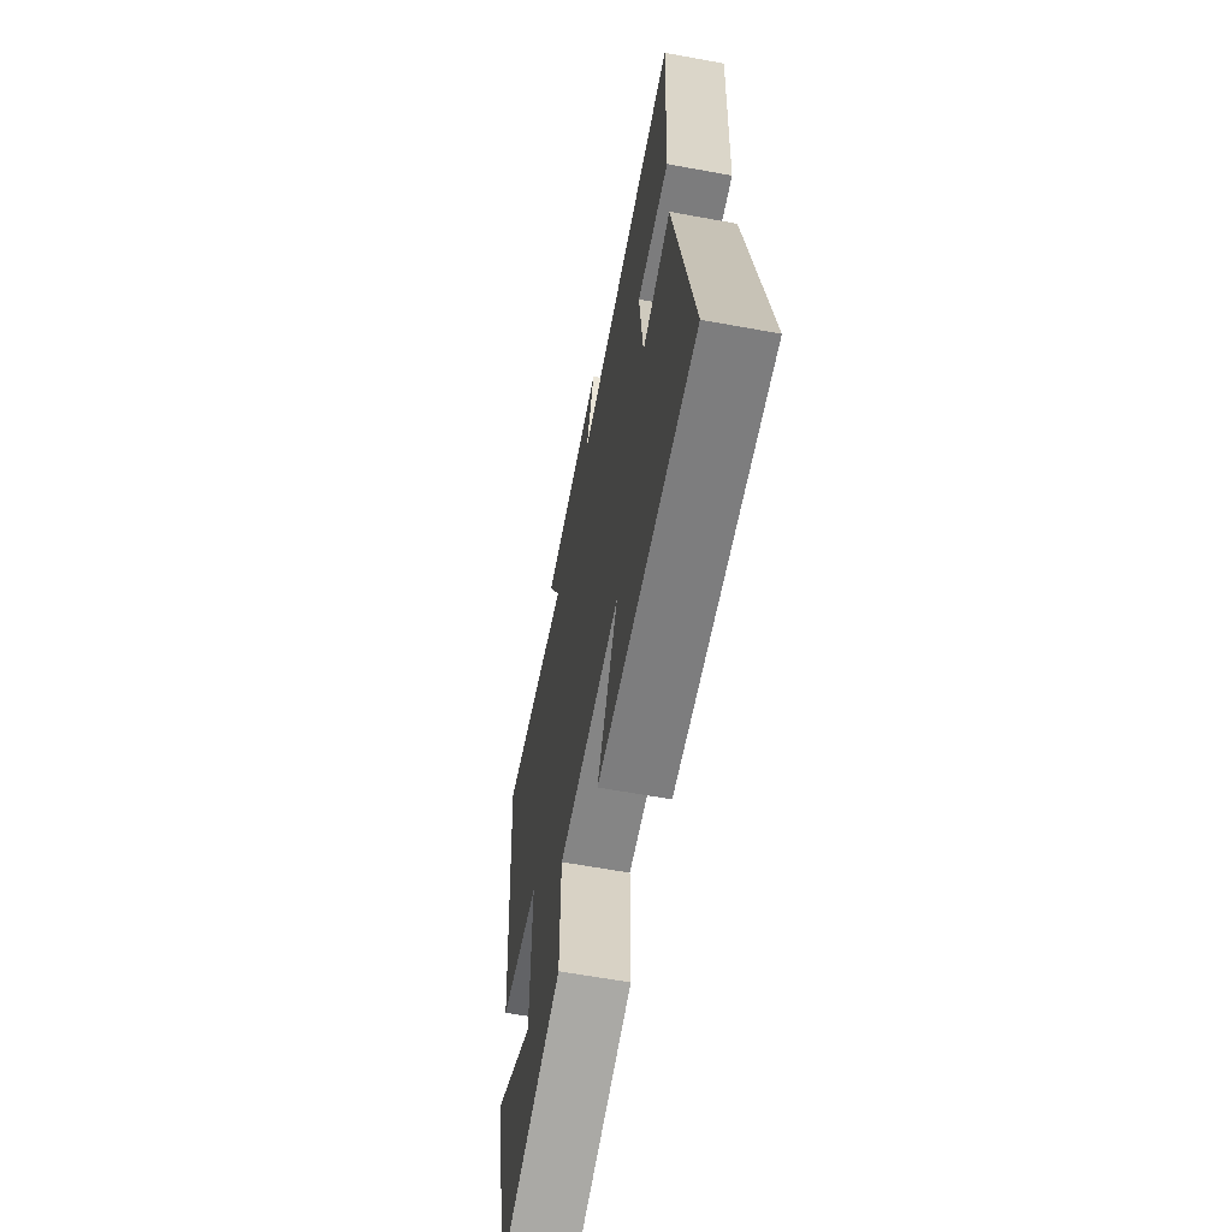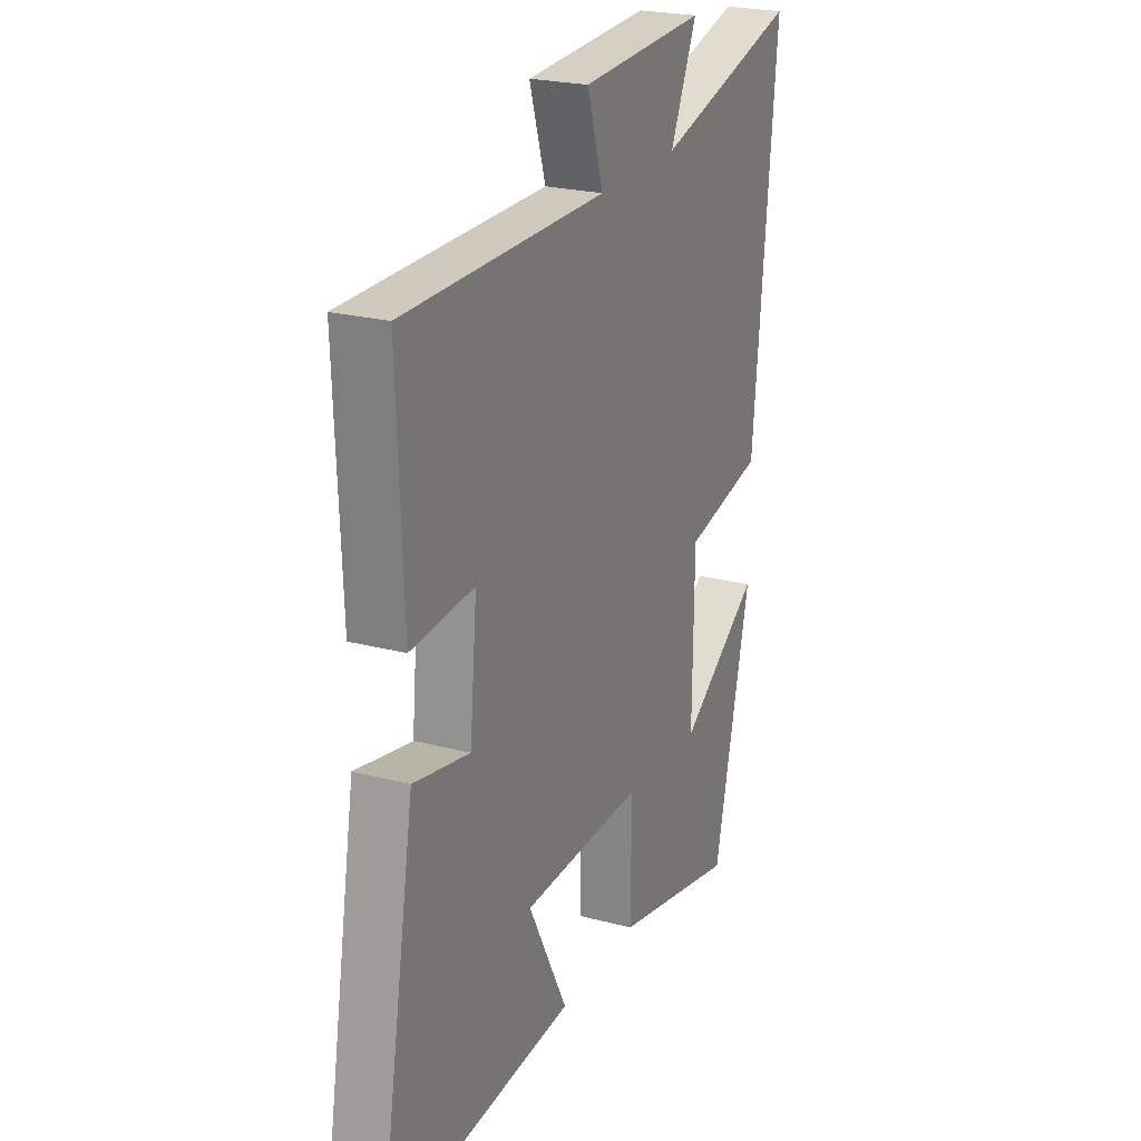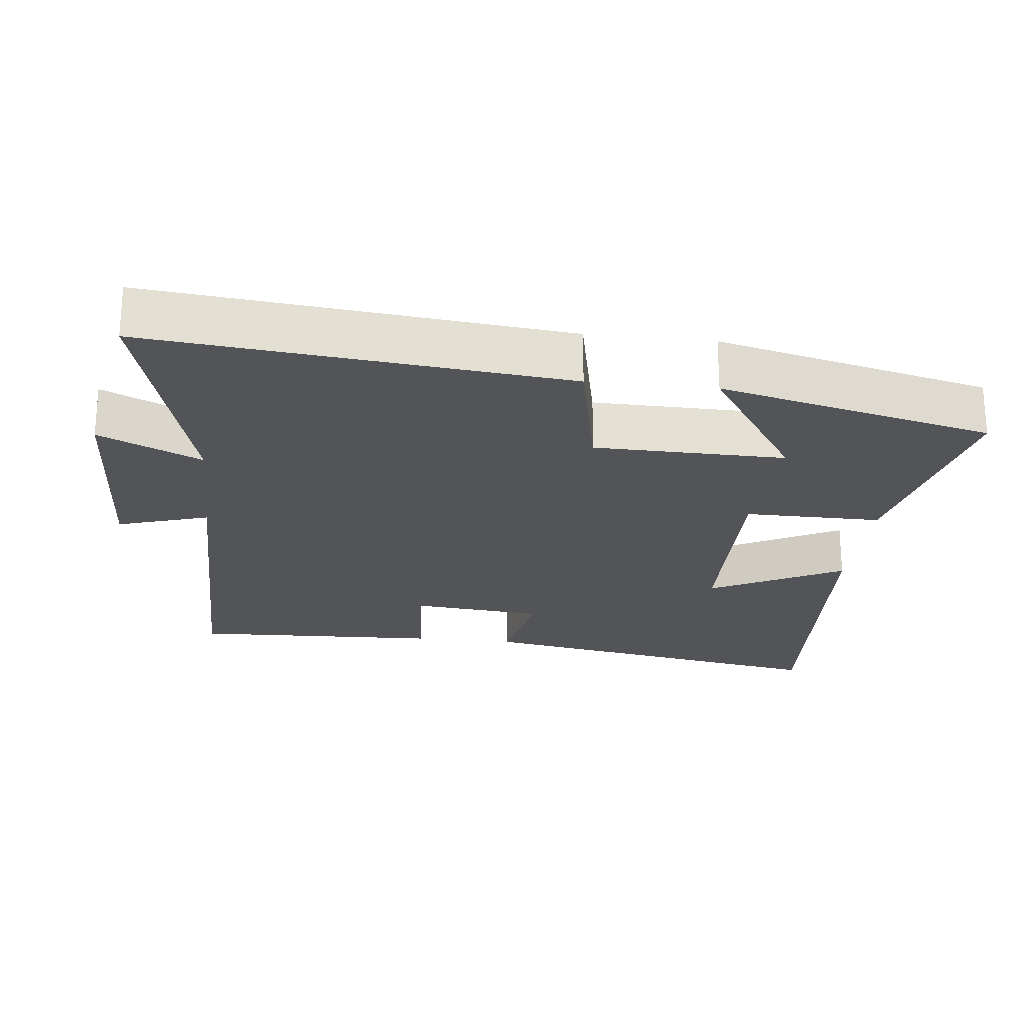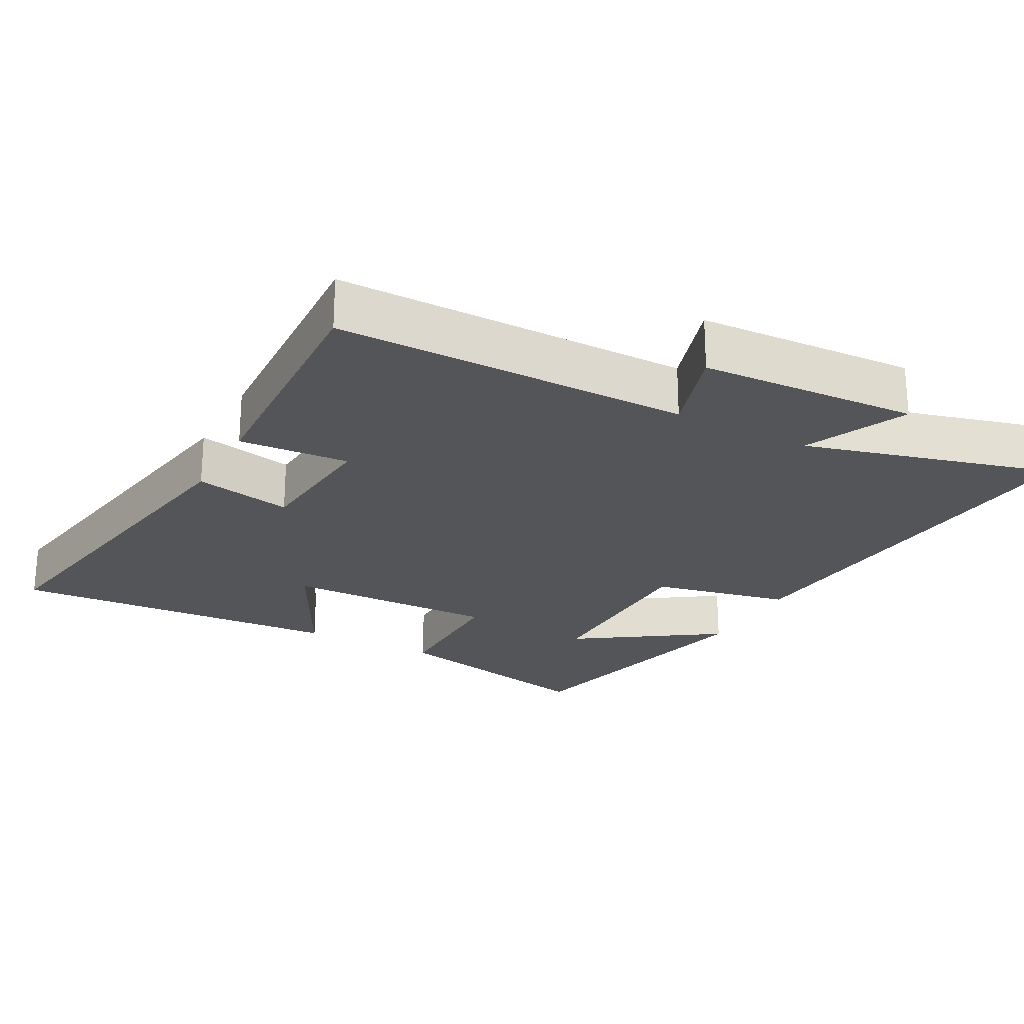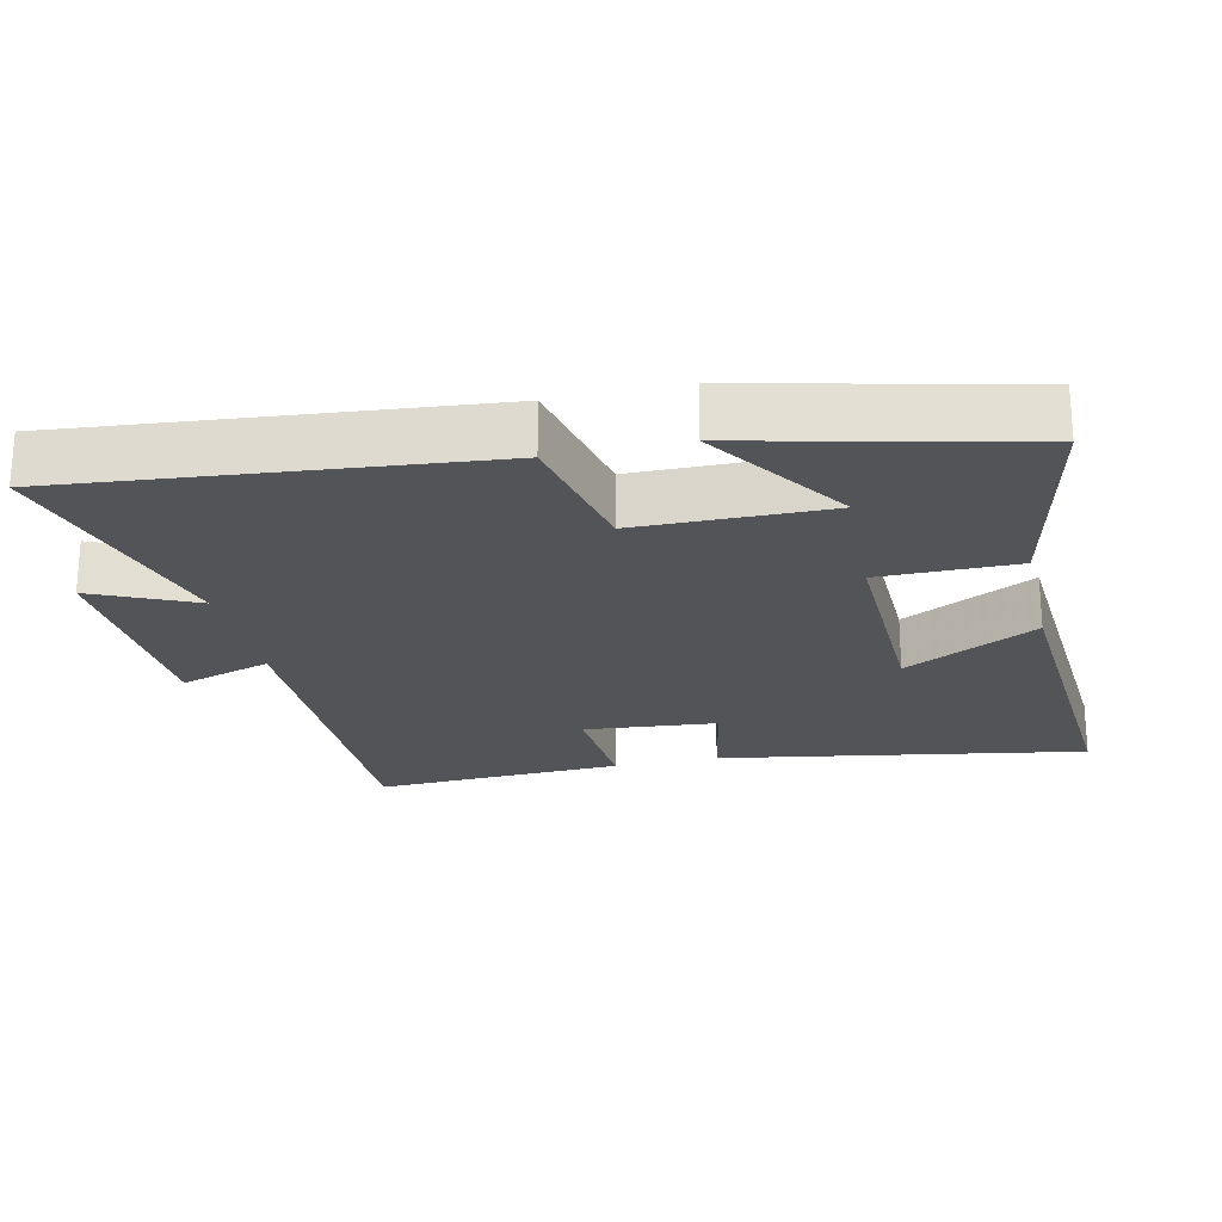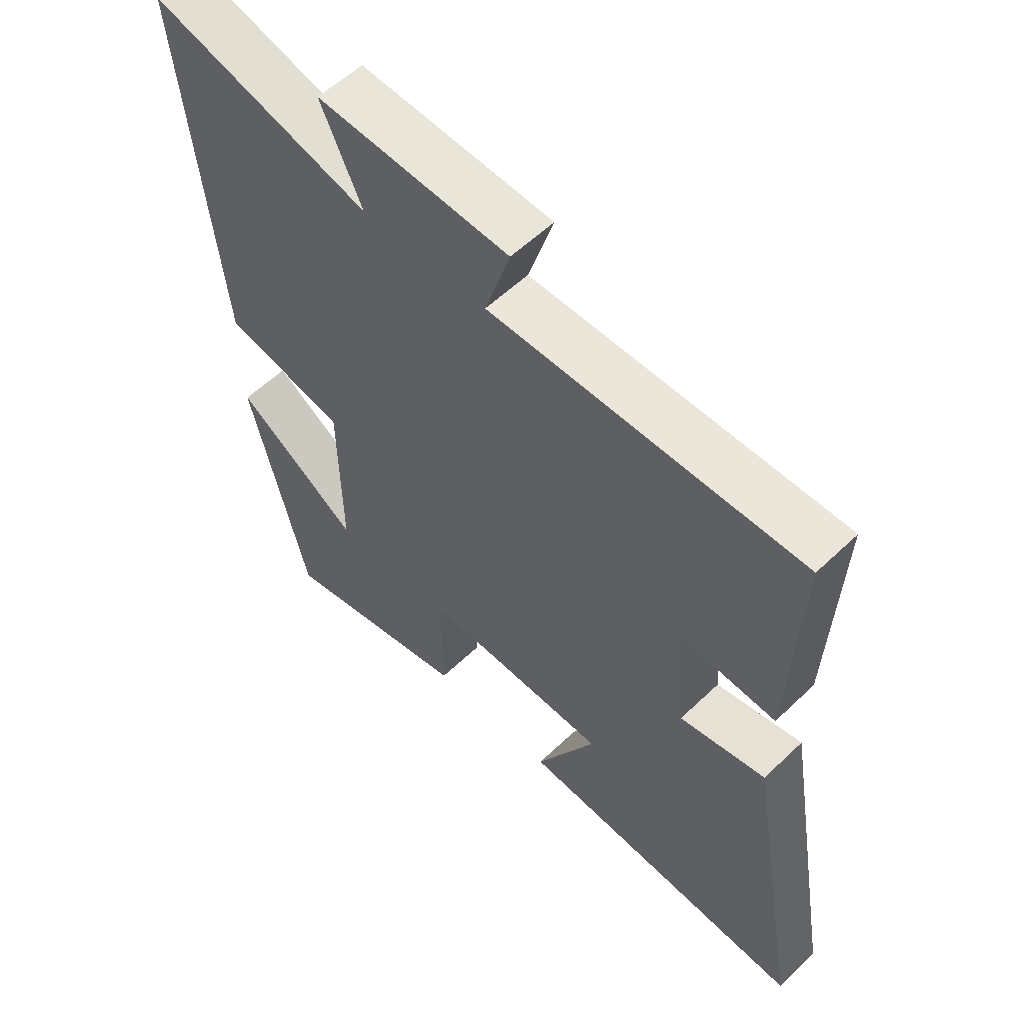
<metadata>
{"format":"obj","ext":"obj","renderer":"f3d","projection":"perspective","resolution":1024,"background":"white","views":[{"elev":-62.8,"azim":-100.5,"up":"+Z"},{"elev":23.2,"azim":-65.9,"up":"+Z"},{"elev":-23.4,"azim":83.6,"up":"+Y"},{"elev":-24.0,"azim":-28.1,"up":"+Y"},{"elev":-23.0,"azim":102.9,"up":"+Y"},{"elev":57.0,"azim":-134.9,"up":"+Z"}]}
</metadata>
<code>
v -0.515 0.07 0.501
v -0.007 0.07 0.5
v -0.048 0.07 0.631
v 0.266 0.07 0.647
v 0.199 0.07 0.5
v 0.559 0.07 0.597
v 0.5 0.07 0.003
v 0.301 0.07 -0.039
v 0.297 0.07 -0.313
v 0.5 0.07 -0.177
v 0.407 0.07 -0.569
v 0.095 0.07 -0.5
v 0.096 0.07 -0.303
v -0.21 0.07 -0.309
v -0.111 0.07 -0.5
v -0.591 0.07 -0.531
v -0.5 0.07 -0.007
v -0.359 0.07 -0.036
v -0.341 0.07 0.154
v -0.5 0.07 0.143
v -0.515 0 0.501
v -0.007 0 0.5
v -0.048 0 0.631
v 0.266 0 0.647
v 0.199 0 0.5
v 0.559 0 0.597
v 0.5 0 0.003
v 0.301 0 -0.039
v 0.297 0 -0.313
v 0.5 0 -0.177
v 0.407 0 -0.569
v 0.095 0 -0.5
v 0.096 0 -0.303
v -0.21 0 -0.309
v -0.111 0 -0.5
v -0.591 0 -0.531
v -0.5 0 -0.007
v -0.359 0 -0.036
v -0.341 0 0.154
v -0.5 0 0.143
f 19 20 1 2
f 18 19 2
f 16 17 18
f 15 16 18
f 14 15 18
f 13 14 18 2
f 11 12 13
f 9 10 11
f 9 11 13
f 8 9 13 2
f 5 6 7 8
f 2 3 4 5
f 2 5 8
f 22 21 40 39
f 22 39 38
f 38 37 36
f 38 36 35
f 38 35 34
f 22 38 34 33
f 33 32 31
f 31 30 29
f 33 31 29
f 22 33 29 28
f 28 27 26 25
f 25 24 23 22
f 28 25 22
f 1 21 22 2
f 2 22 23 3
f 3 23 24 4
f 4 24 25 5
f 5 25 26 6
f 6 26 27 7
f 7 27 28 8
f 8 28 29 9
f 9 29 30 10
f 10 30 31 11
f 11 31 32 12
f 12 32 33 13
f 13 33 34 14
f 14 34 35 15
f 15 35 36 16
f 16 36 37 17
f 17 37 38 18
f 18 38 39 19
f 19 39 40 20
f 20 40 21 1

</code>
